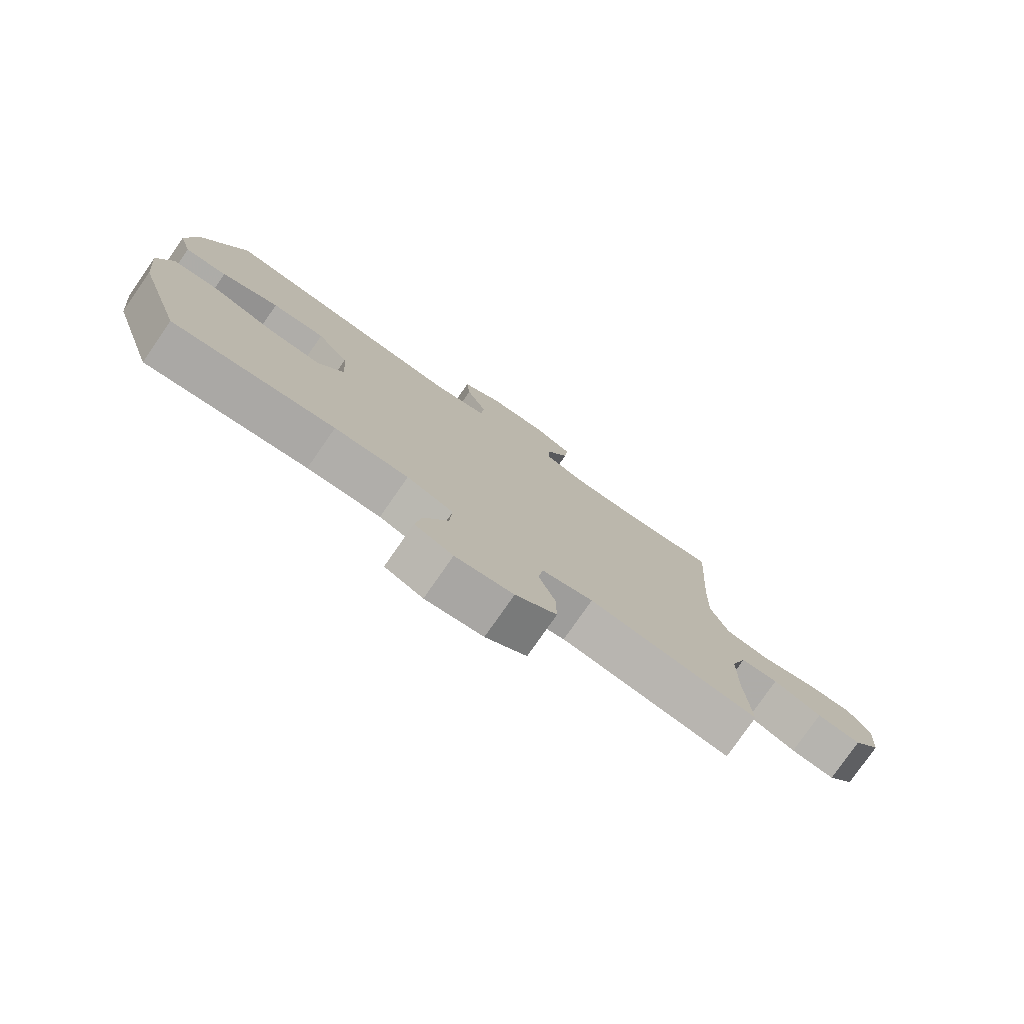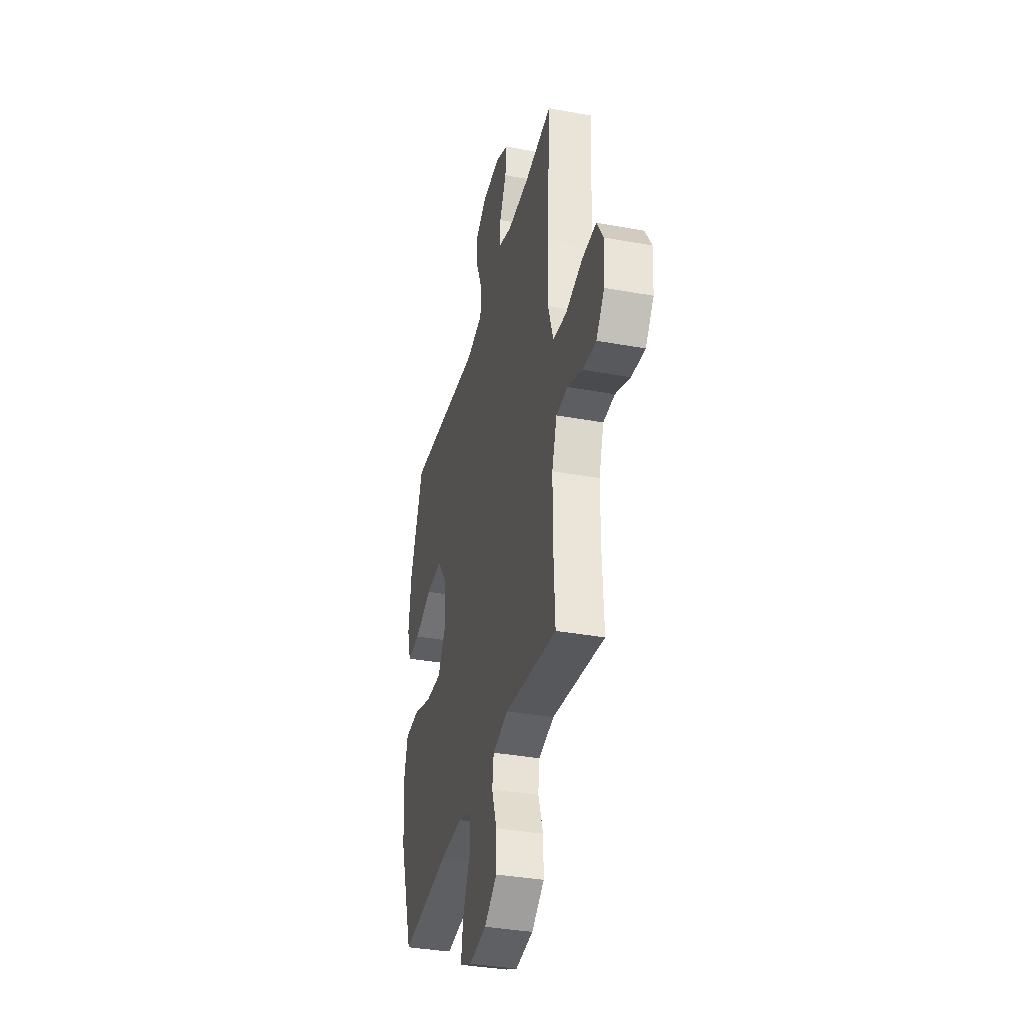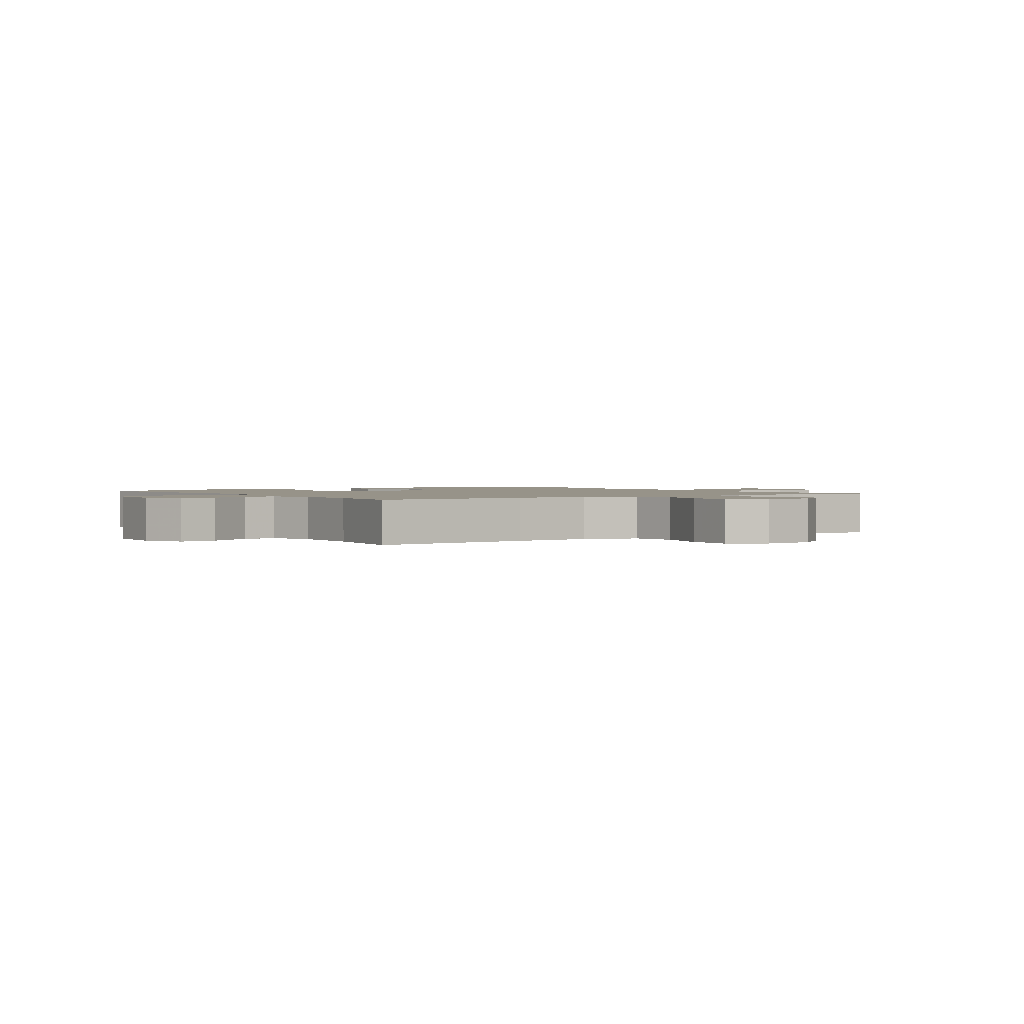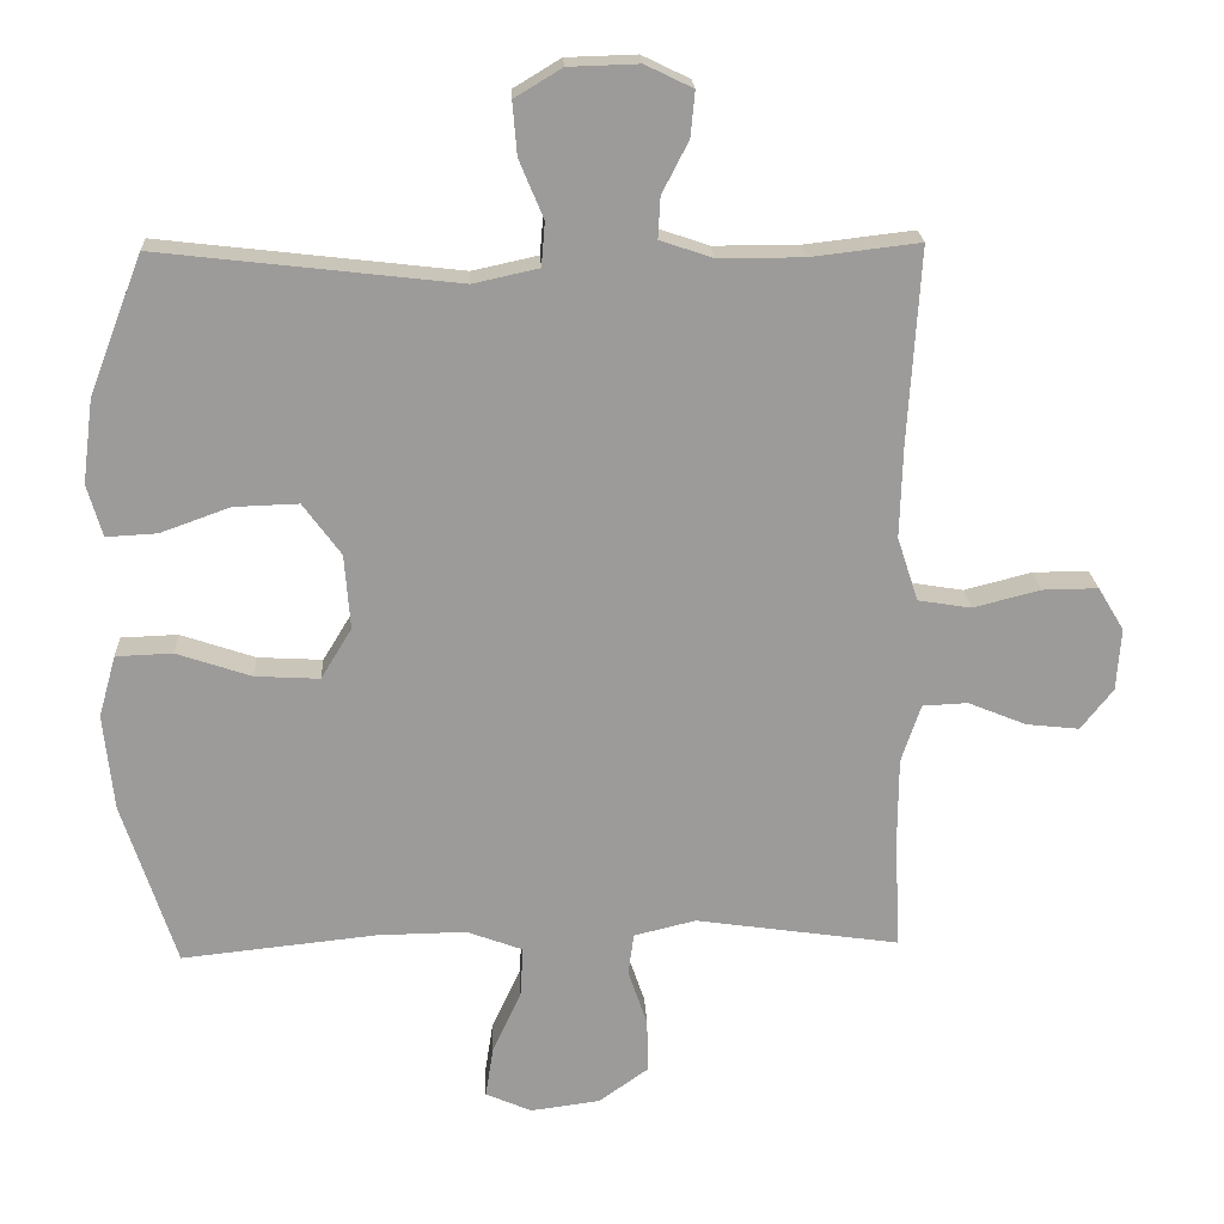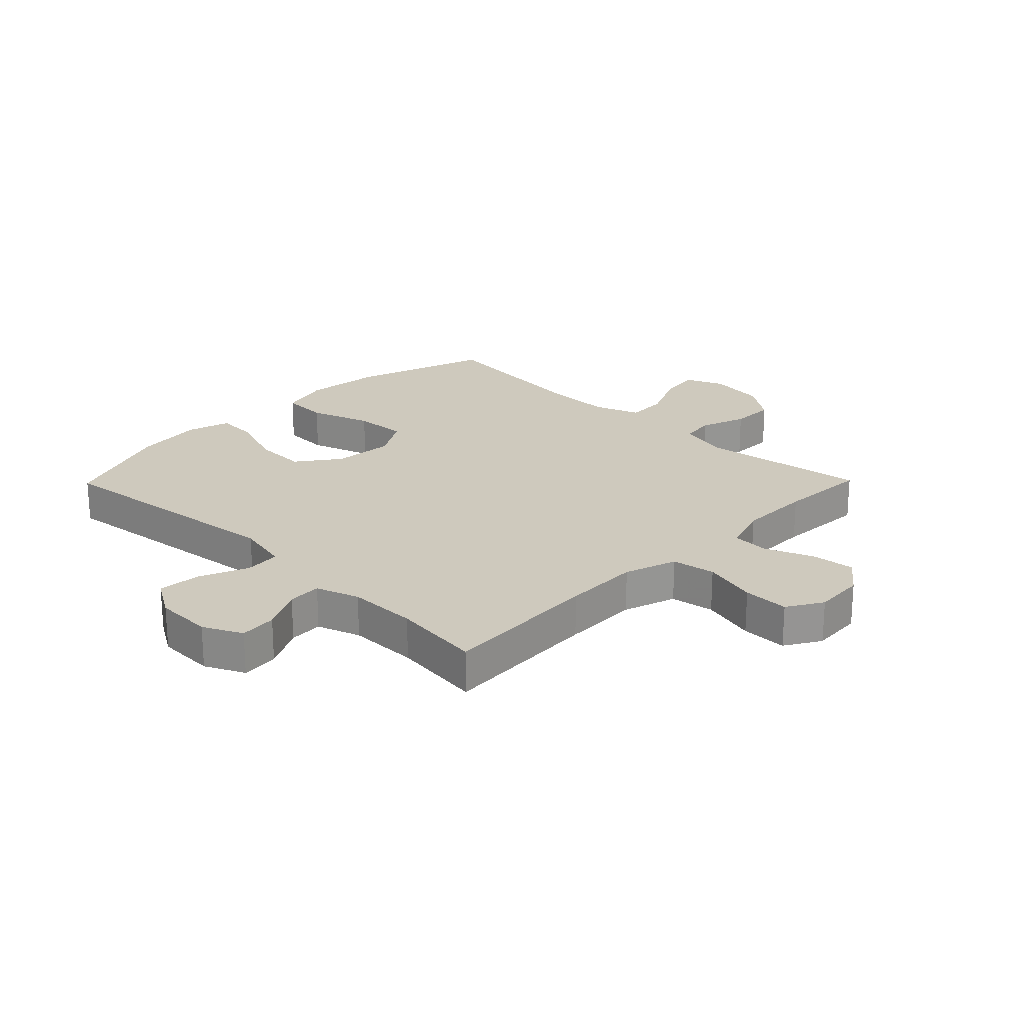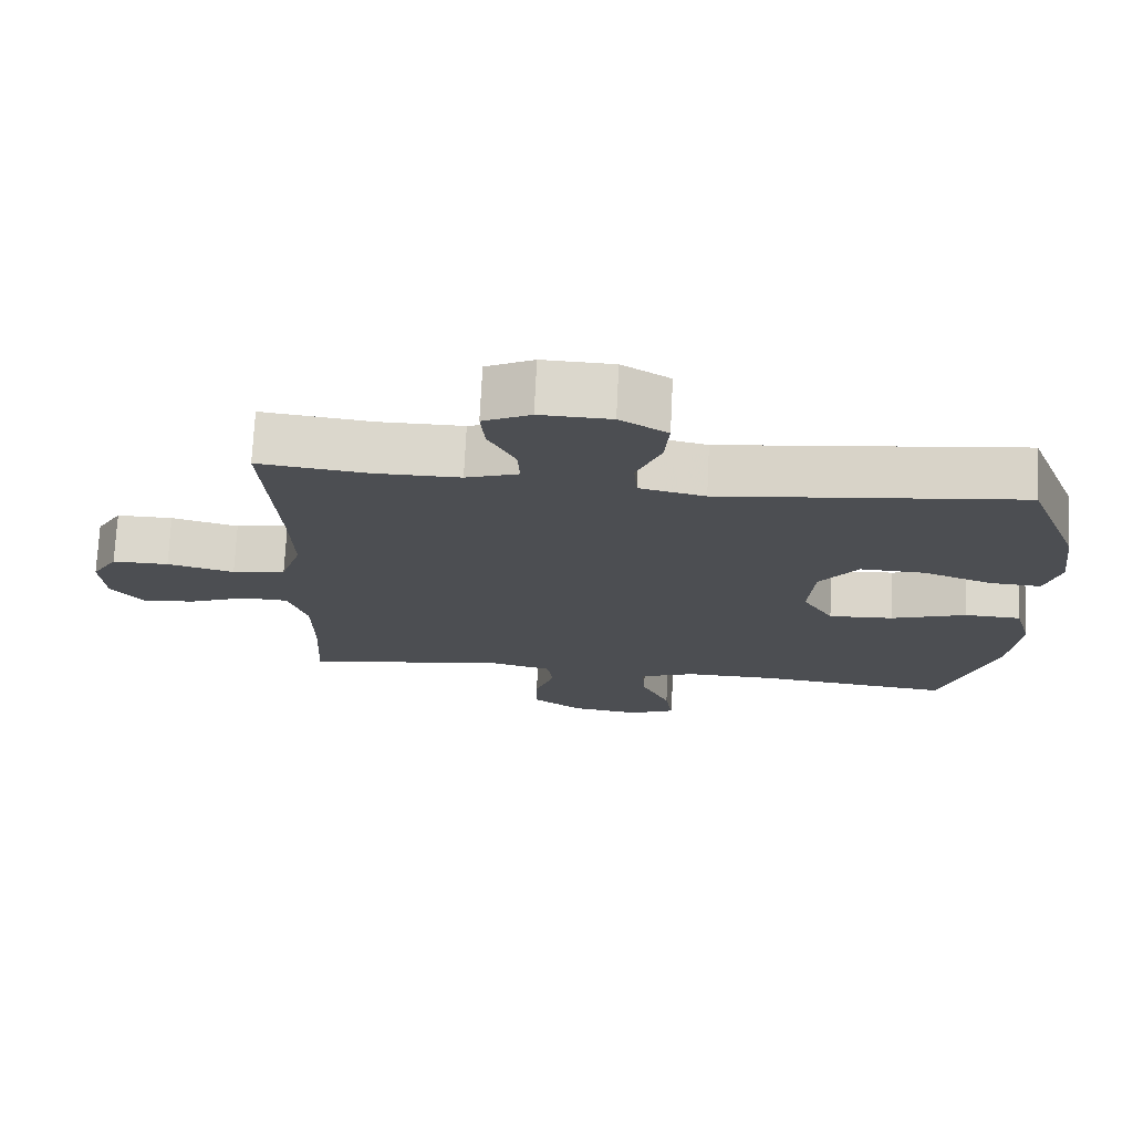
<metadata>
{"format":"obj","ext":"obj","renderer":"f3d","projection":"perspective","resolution":1024,"background":"white","views":[{"elev":-78.3,"azim":-34.8,"up":"+Z"},{"elev":-36.0,"azim":76.5,"up":"+Z"},{"elev":1.5,"azim":56.1,"up":"+Y"},{"elev":20.4,"azim":-2.7,"up":"+Z"},{"elev":22.7,"azim":44.4,"up":"+Y"},{"elev":73.4,"azim":-177.2,"up":"+Z"}]}
</metadata>
<code>
v -0.5 0.07 0.5
v -0.083 0.07 0.452
v 0.008 0.07 0.472
v 0.013 0.07 0.533
v -0.021 0.07 0.615
v -0.027 0.07 0.688
v 0.039 0.07 0.728
v 0.137 0.07 0.731
v 0.203 0.07 0.699
v 0.197 0.07 0.636
v 0.16 0.07 0.564
v 0.157 0.07 0.507
v 0.23 0.07 0.482
v 0.348 0.07 0.482
v 0.5 0.07 0.5
v 0.483 0.07 0.23
v 0.479 0.07 0.1
v 0.508 0.07 0.011
v 0.582 0.07 -0.001
v 0.675 0.07 0.023
v 0.753 0.07 0.024
v 0.789 0.07 -0.036
v 0.783 0.07 -0.123
v 0.738 0.07 -0.18
v 0.664 0.07 -0.172
v 0.583 0.07 -0.139
v 0.52 0.07 -0.142
v 0.493 0.07 -0.223
v 0.492 0.07 -0.347
v 0.5 0.07 -0.5
v 0.215 0.07 -0.459
v 0.129 0.07 -0.48
v 0.121 0.07 -0.538
v 0.148 0.07 -0.617
v 0.149 0.07 -0.692
v 0.08 0.07 -0.741
v -0.017 0.07 -0.754
v -0.081 0.07 -0.726
v -0.07 0.07 -0.655
v -0.03 0.07 -0.568
v -0.026 0.07 -0.498
v -0.104 0.07 -0.469
v -0.228 0.07 -0.471
v -0.5 0.07 -0.5
v -0.575 0.07 -0.27
v -0.589 0.07 -0.136
v -0.565 0.07 -0.05
v -0.486 0.07 -0.047
v -0.382 0.07 -0.082
v -0.292 0.07 -0.087
v -0.249 0.07 -0.016
v -0.257 0.07 0.088
v -0.31 0.07 0.16
v -0.4 0.07 0.157
v -0.497 0.07 0.122
v -0.568 0.07 0.118
v -0.589 0.07 0.191
v -0.574 0.07 0.308
v -0.5 0 0.5
v -0.083 0 0.452
v 0.008 0 0.472
v 0.013 0 0.533
v -0.021 0 0.615
v -0.027 0 0.688
v 0.039 0 0.728
v 0.137 0 0.731
v 0.203 0 0.699
v 0.197 0 0.636
v 0.16 0 0.564
v 0.157 0 0.507
v 0.23 0 0.482
v 0.348 0 0.482
v 0.5 0 0.5
v 0.483 0 0.23
v 0.479 0 0.1
v 0.508 0 0.011
v 0.582 0 -0.001
v 0.675 0 0.023
v 0.753 0 0.024
v 0.789 0 -0.036
v 0.783 0 -0.123
v 0.738 0 -0.18
v 0.664 0 -0.172
v 0.583 0 -0.139
v 0.52 0 -0.142
v 0.493 0 -0.223
v 0.492 0 -0.347
v 0.5 0 -0.5
v 0.215 0 -0.459
v 0.129 0 -0.48
v 0.121 0 -0.538
v 0.148 0 -0.617
v 0.149 0 -0.692
v 0.08 0 -0.741
v -0.017 0 -0.754
v -0.081 0 -0.726
v -0.07 0 -0.655
v -0.03 0 -0.568
v -0.026 0 -0.498
v -0.104 0 -0.469
v -0.228 0 -0.471
v -0.5 0 -0.5
v -0.575 0 -0.27
v -0.589 0 -0.136
v -0.565 0 -0.05
v -0.486 0 -0.047
v -0.382 0 -0.082
v -0.292 0 -0.087
v -0.249 0 -0.016
v -0.257 0 0.088
v -0.31 0 0.16
v -0.4 0 0.157
v -0.497 0 0.122
v -0.568 0 0.118
v -0.589 0 0.191
v -0.574 0 0.308
f 58 1 2
f 57 58 2
f 56 57 2
f 55 56 2
f 54 55 2
f 53 54 2 3
f 52 53 3
f 51 52 3
f 47 48 49
f 46 47 49
f 45 46 49
f 44 45 49
f 43 44 49
f 42 43 49 50
f 41 42 50 51
f 38 39 40
f 37 38 40
f 36 37 40
f 35 36 40
f 34 35 40
f 33 34 40
f 32 33 40 41
f 41 51 3
f 32 41 3
f 31 32 3
f 24 25 26
f 23 24 26
f 22 23 26
f 21 22 26
f 20 21 26
f 19 20 26
f 18 19 26 27
f 17 18 27 28
f 14 15 16
f 13 14 16 17
f 17 28 29
f 13 17 29
f 12 13 29
f 9 10 11
f 8 9 11
f 7 8 11
f 6 7 11
f 5 6 11
f 4 5 11
f 31 3 4
f 30 31 4
f 29 30 4
f 12 29 4
f 4 11 12
f 60 59 116
f 60 116 115
f 60 115 114
f 60 114 113
f 60 113 112
f 61 60 112 111
f 61 111 110
f 61 110 109
f 107 106 105
f 107 105 104
f 107 104 103
f 107 103 102
f 107 102 101
f 108 107 101 100
f 109 108 100 99
f 98 97 96
f 98 96 95
f 98 95 94
f 98 94 93
f 98 93 92
f 98 92 91
f 99 98 91 90
f 61 109 99
f 61 99 90
f 61 90 89
f 84 83 82
f 84 82 81
f 84 81 80
f 84 80 79
f 84 79 78
f 84 78 77
f 85 84 77 76
f 86 85 76 75
f 74 73 72
f 75 74 72 71
f 87 86 75
f 87 75 71
f 87 71 70
f 69 68 67
f 69 67 66
f 69 66 65
f 69 65 64
f 69 64 63
f 69 63 62
f 62 61 89
f 62 89 88
f 62 88 87
f 62 87 70
f 70 69 62
f 1 59 60 2
f 2 60 61 3
f 3 61 62 4
f 4 62 63 5
f 5 63 64 6
f 6 64 65 7
f 7 65 66 8
f 8 66 67 9
f 9 67 68 10
f 10 68 69 11
f 11 69 70 12
f 12 70 71 13
f 13 71 72 14
f 14 72 73 15
f 15 73 74 16
f 16 74 75 17
f 17 75 76 18
f 18 76 77 19
f 19 77 78 20
f 20 78 79 21
f 21 79 80 22
f 22 80 81 23
f 23 81 82 24
f 24 82 83 25
f 25 83 84 26
f 26 84 85 27
f 27 85 86 28
f 28 86 87 29
f 29 87 88 30
f 30 88 89 31
f 31 89 90 32
f 32 90 91 33
f 33 91 92 34
f 34 92 93 35
f 35 93 94 36
f 36 94 95 37
f 37 95 96 38
f 38 96 97 39
f 39 97 98 40
f 40 98 99 41
f 41 99 100 42
f 42 100 101 43
f 43 101 102 44
f 44 102 103 45
f 45 103 104 46
f 46 104 105 47
f 47 105 106 48
f 48 106 107 49
f 49 107 108 50
f 50 108 109 51
f 51 109 110 52
f 52 110 111 53
f 53 111 112 54
f 54 112 113 55
f 55 113 114 56
f 56 114 115 57
f 57 115 116 58
f 58 116 59 1

</code>
